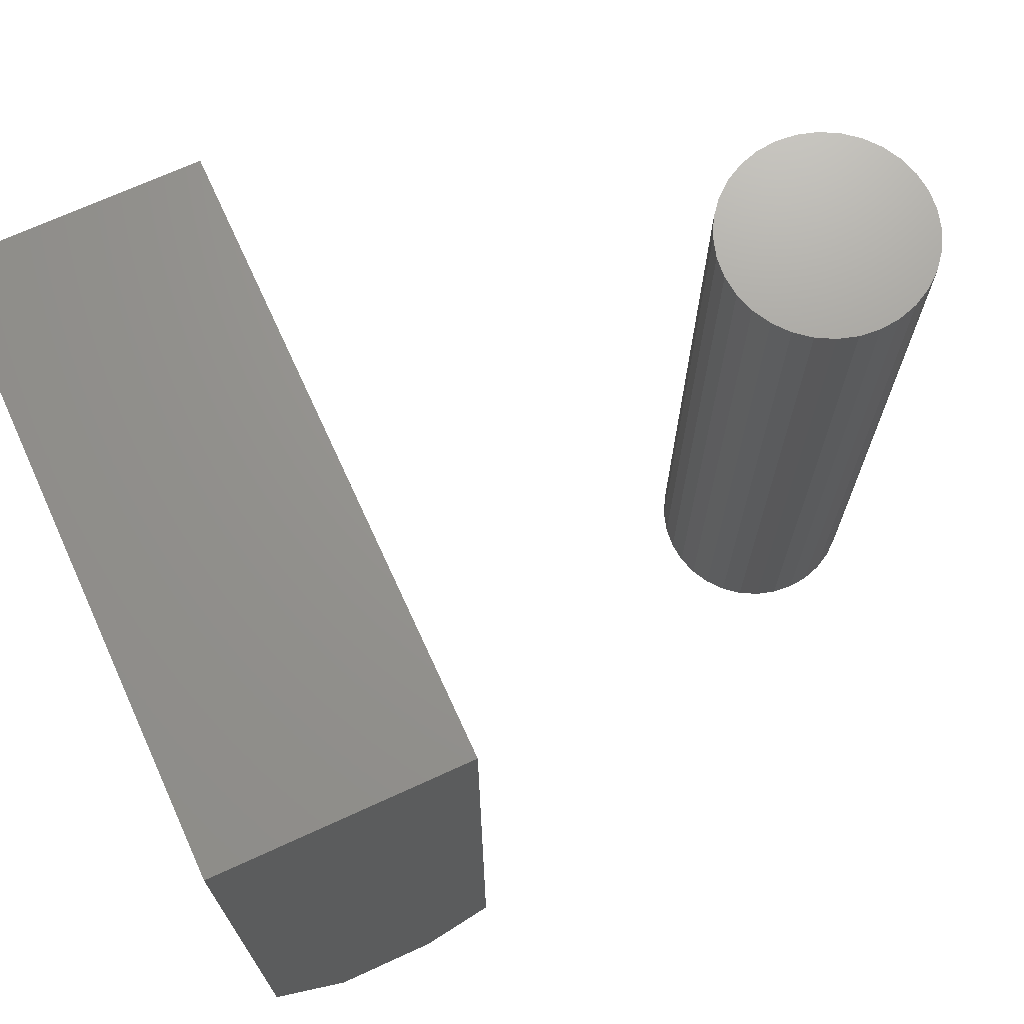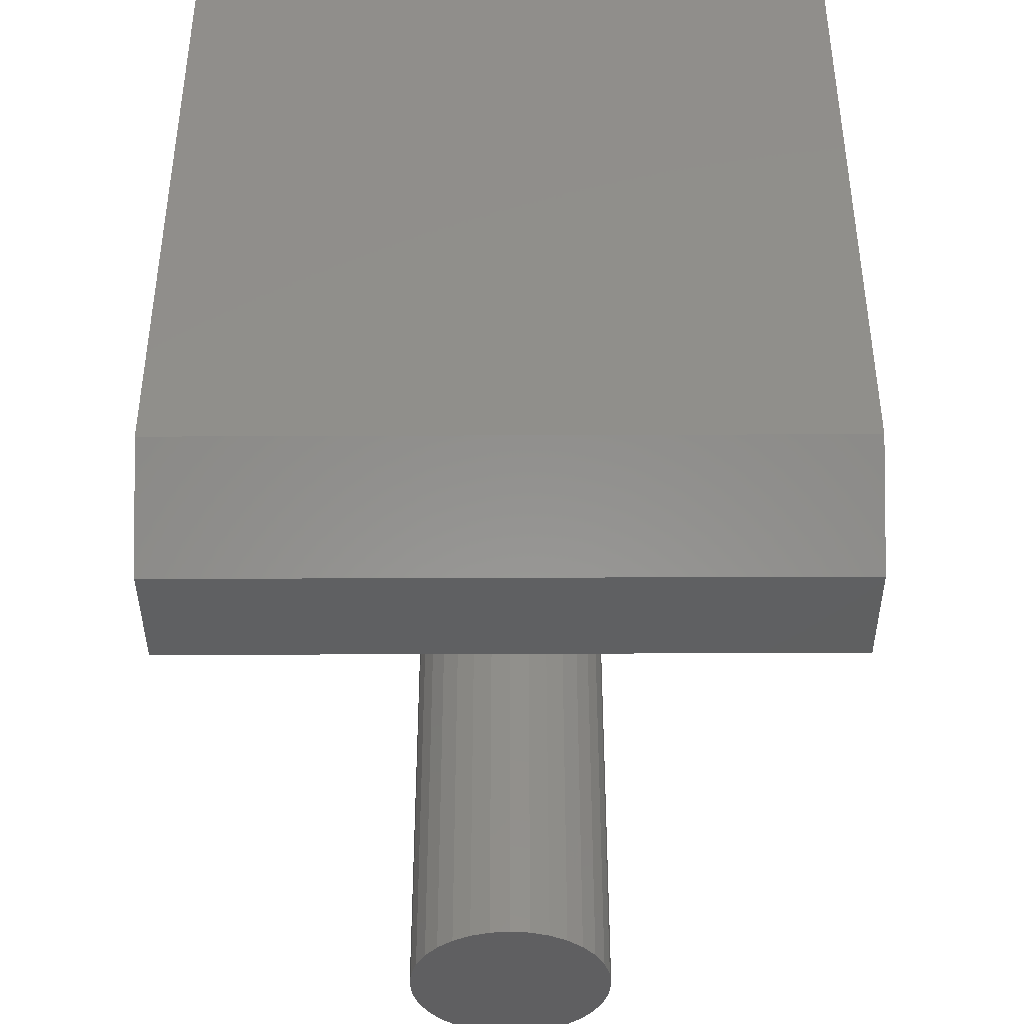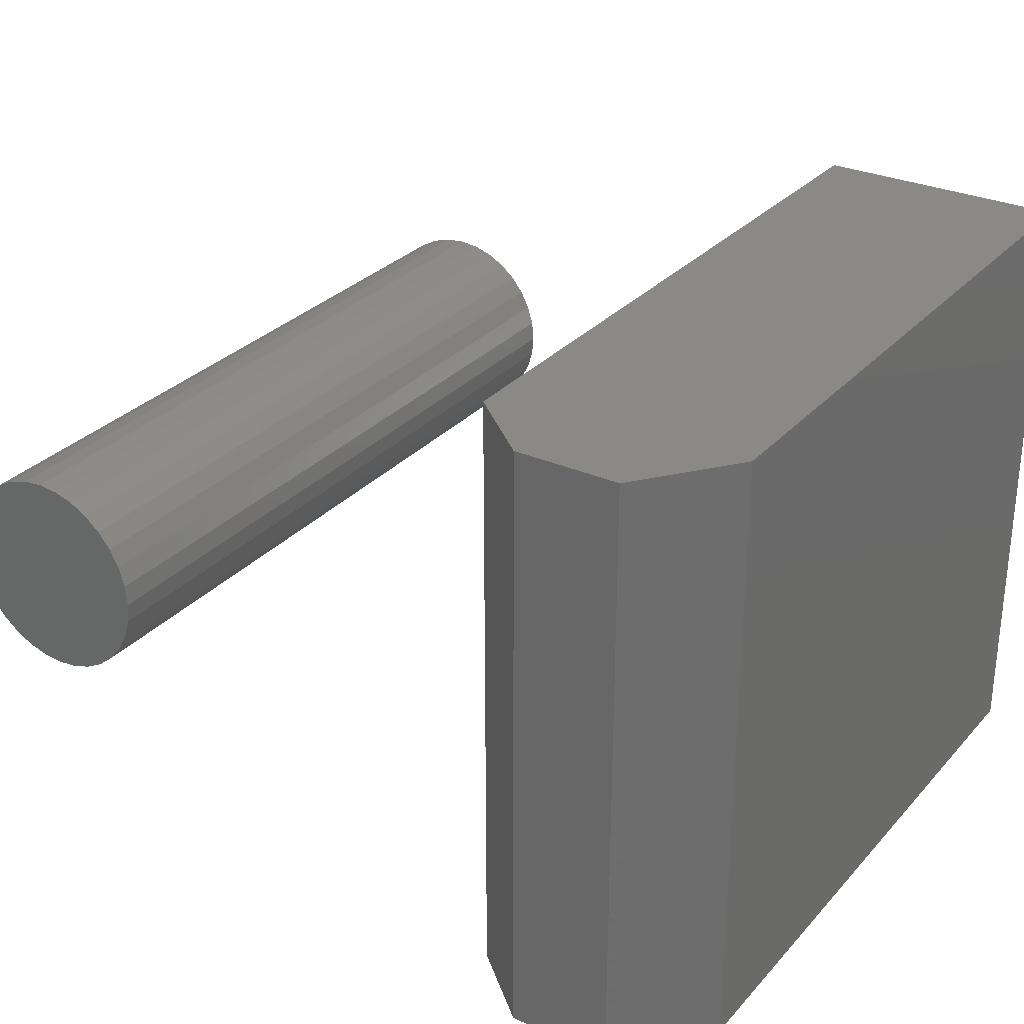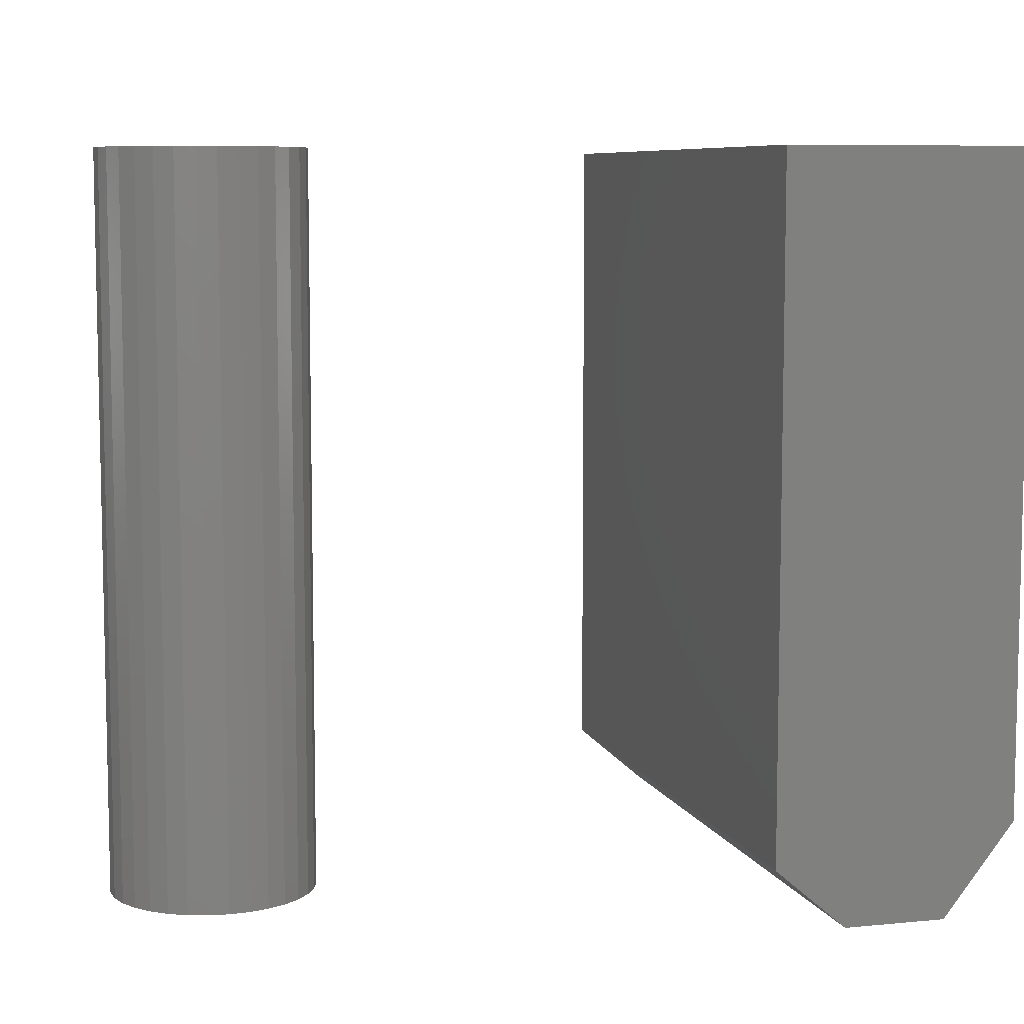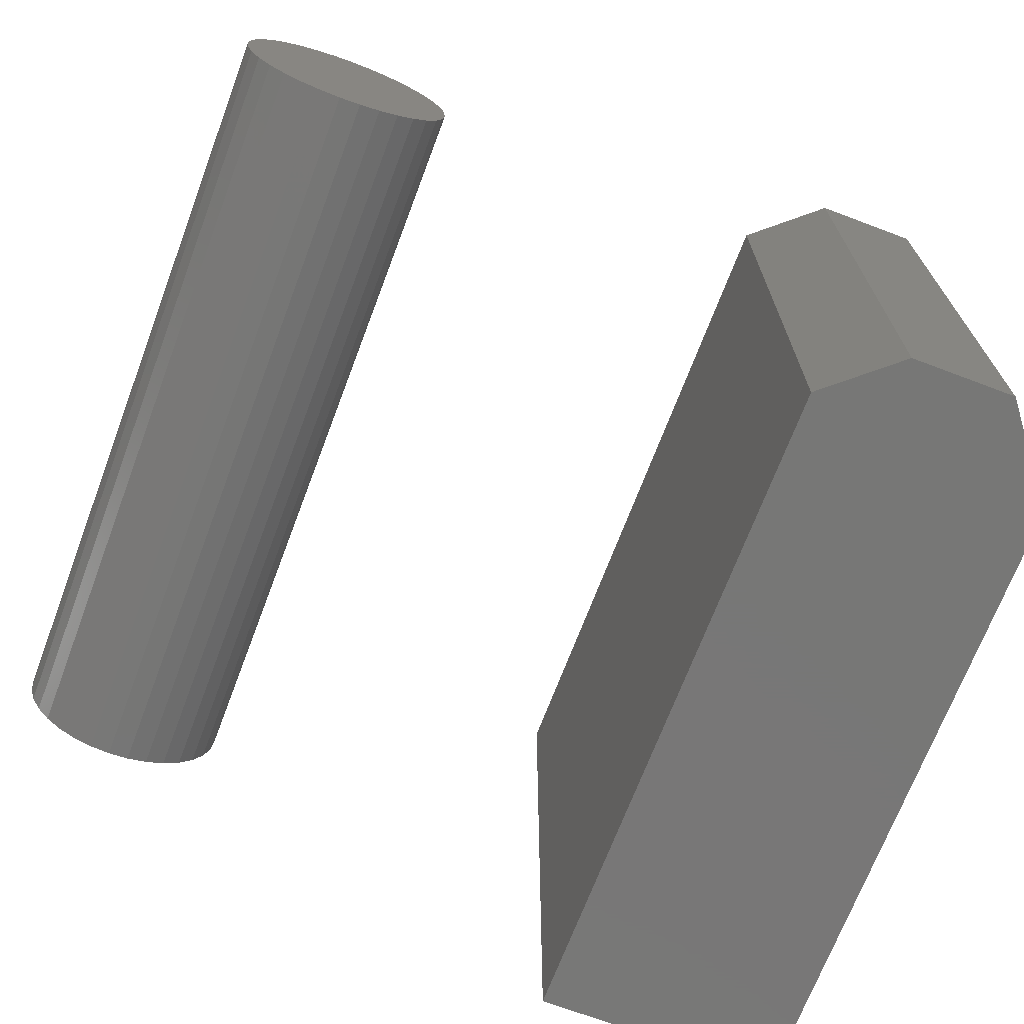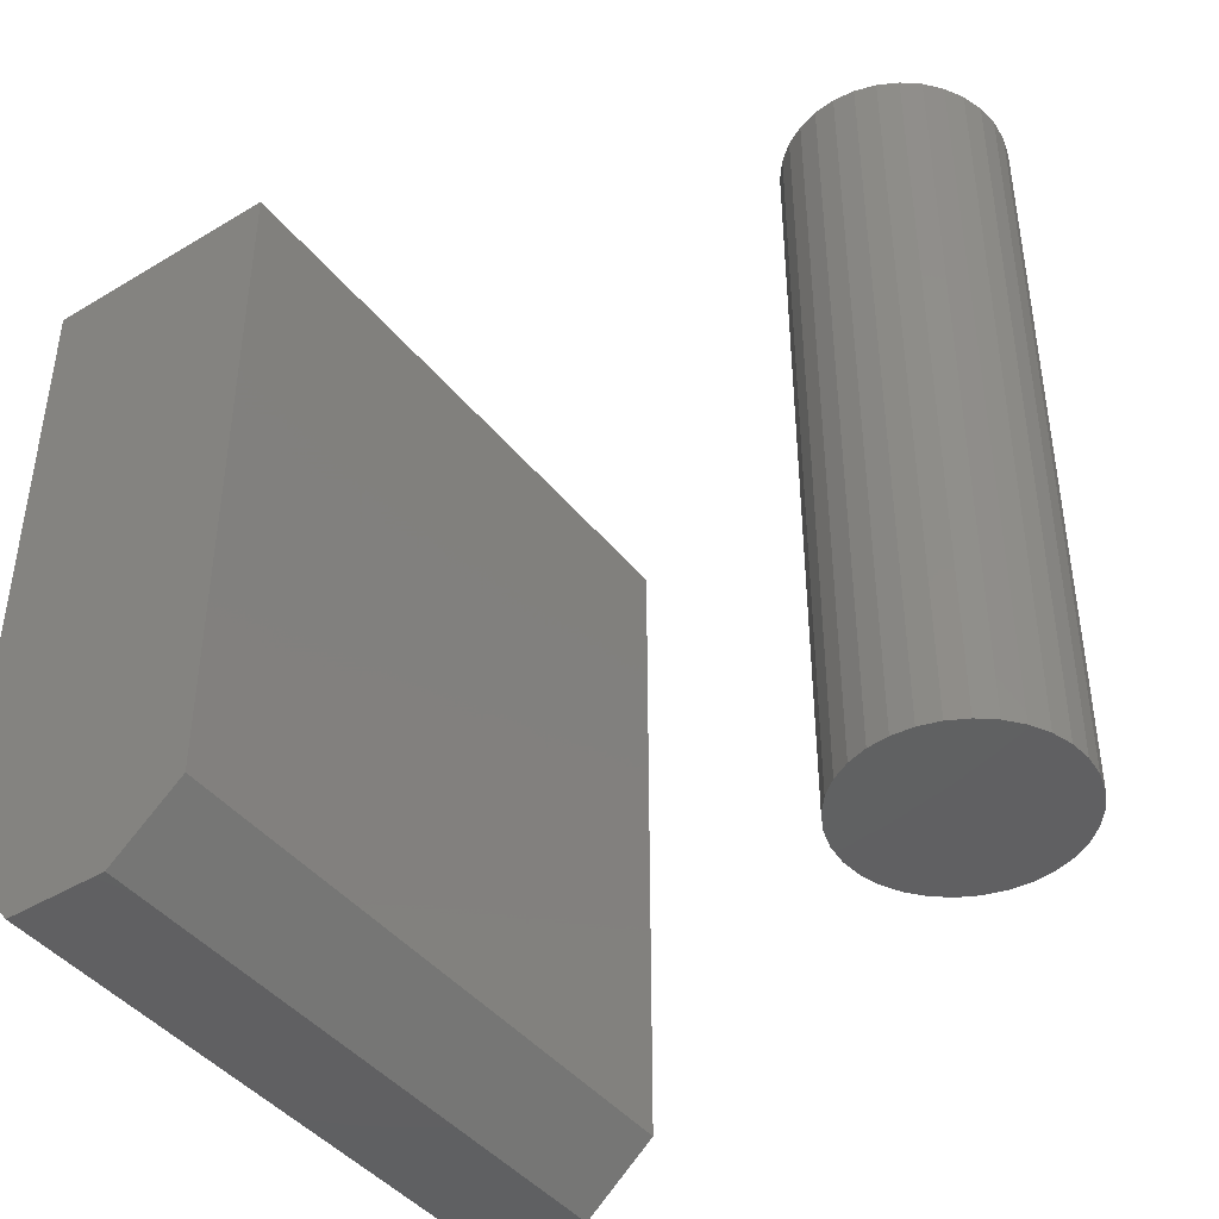
<metadata>
{"format":"stl","ext":"stl","renderer":"f3d","projection":"perspective","resolution":1024,"background":"white","views":[{"elev":70.2,"azim":155.4,"up":"+Y"},{"elev":-40.7,"azim":90.3,"up":"+Y"},{"elev":29.4,"azim":33.3,"up":"+Z"},{"elev":7.7,"azim":-15.6,"up":"+Y"},{"elev":-70.0,"azim":-20.7,"up":"+Z"},{"elev":-43.0,"azim":-144.5,"up":"+Y"}]}
</metadata>
<code>
# stl→obj: 76 verts, 144 faces
v 0.05469 -0.5625 -3.349e-18
v 0.1328 -0.5625 -8.132e-18
v 0.05469 -0.5625 0.4688
v 0.1328 -0.5625 0.4688
v 2.776e-17 -0.5156 0.4688
v 0.1875 -0.4922 0.4688
v 2.87e-17 0 0.4688
v 0.1875 0 0.4688
v 0.1875 -0.4922 -1.148e-17
v 0 -0.5156 0
v 0.1875 0 -1.148e-17
v 0 0 0
v -0.3865 -0.5625 0.3143
v -0.3557 -0.5625 0.3143
v -0.3711 -0.5625 0.3158
v -0.4013 -0.5625 0.3098
v -0.3408 -0.5625 0.3098
v -0.4149 -0.5625 0.3025
v -0.3272 -0.5625 0.3025
v -0.4269 -0.5625 0.2927
v -0.3152 -0.5625 0.2927
v -0.3152 -0.5625 0.181
v -0.4149 -0.5625 0.1712
v -0.3272 -0.5625 0.1712
v -0.4013 -0.5625 0.1639
v -0.3408 -0.5625 0.1639
v -0.3865 -0.5625 0.1594
v -0.3557 -0.5625 0.1594
v -0.3711 -0.5625 0.1579
v -0.3054 -0.5625 0.2807
v -0.4367 -0.5625 0.2807
v -0.2981 -0.5625 0.2671
v -0.444 -0.5625 0.2671
v -0.2936 -0.5625 0.2522
v -0.4485 -0.5625 0.2522
v -0.2921 -0.5625 0.2368
v -0.45 -0.5625 0.2368
v -0.2936 -0.5625 0.2214
v -0.4485 -0.5625 0.2214
v -0.2981 -0.5625 0.2066
v -0.444 -0.5625 0.2066
v -0.3054 -0.5625 0.193
v -0.4367 -0.5625 0.193
v -0.4269 -0.5625 0.181
v -0.3711 5.551e-17 0.3158
v -0.3557 5.722e-17 0.3143
v -0.3865 5.38e-17 0.3143
v -0.4013 5.216e-17 0.3098
v -0.3408 5.887e-17 0.3098
v -0.4149 5.064e-17 0.3025
v -0.3272 6.038e-17 0.3025
v -0.4269 4.931e-17 0.2927
v -0.3152 6.171e-17 0.2927
v -0.3272 6.038e-17 0.1712
v -0.4149 5.064e-17 0.1712
v -0.3152 6.171e-17 0.181
v -0.4013 5.216e-17 0.1639
v -0.3408 5.887e-17 0.1639
v -0.3865 5.38e-17 0.1594
v -0.3557 5.722e-17 0.1594
v -0.3711 5.551e-17 0.1579
v -0.4269 4.931e-17 0.181
v -0.4367 4.822e-17 0.193
v -0.3054 6.28e-17 0.193
v -0.444 4.741e-17 0.2066
v -0.2981 6.361e-17 0.2066
v -0.4485 4.691e-17 0.2214
v -0.2936 6.411e-17 0.2214
v -0.45 4.675e-17 0.2368
v -0.2921 6.428e-17 0.2368
v -0.4485 4.691e-17 0.2522
v -0.2936 6.411e-17 0.2522
v -0.444 4.741e-17 0.2671
v -0.2981 6.361e-17 0.2671
v -0.4367 4.822e-17 0.2807
v -0.3054 6.28e-17 0.2807
f 1 2 3
f 3 2 4
f 3 4 5
f 5 4 6
f 5 6 7
f 7 6 8
f 2 1 9
f 9 1 10
f 9 10 11
f 11 10 12
f 7 12 5
f 5 12 10
f 1 3 10
f 10 3 5
f 11 8 9
f 9 8 6
f 4 2 6
f 6 2 9
f 12 7 11
f 11 7 8
f 13 14 15
f 14 13 16
f 14 16 17
f 17 16 18
f 17 18 19
f 19 18 20
f 19 20 21
f 22 23 24
f 24 23 25
f 24 25 26
f 26 25 27
f 26 27 28
f 28 27 29
f 21 20 30
f 30 20 31
f 30 31 32
f 32 31 33
f 32 33 34
f 34 33 35
f 34 35 36
f 36 35 37
f 36 37 38
f 38 37 39
f 38 39 40
f 40 39 41
f 40 41 42
f 42 41 43
f 42 43 22
f 22 43 44
f 22 44 23
f 45 46 47
f 48 47 46
f 49 48 46
f 50 48 49
f 51 50 49
f 52 50 51
f 53 52 51
f 54 55 56
f 57 55 54
f 58 57 54
f 59 57 58
f 60 59 58
f 61 59 60
f 55 62 56
f 56 62 63
f 56 63 64
f 64 63 65
f 64 65 66
f 66 65 67
f 66 67 68
f 68 67 69
f 68 69 70
f 70 69 71
f 70 71 72
f 72 71 73
f 72 73 74
f 74 73 75
f 74 75 76
f 76 75 52
f 76 52 53
f 70 36 68
f 68 36 38
f 68 38 66
f 66 38 40
f 66 40 64
f 64 40 42
f 64 42 56
f 56 42 22
f 56 22 54
f 54 22 24
f 54 24 58
f 58 24 26
f 58 26 60
f 60 26 28
f 60 28 61
f 61 28 29
f 61 29 59
f 59 29 27
f 59 27 57
f 57 27 25
f 57 25 55
f 55 25 23
f 55 23 62
f 62 23 44
f 62 44 63
f 63 44 43
f 63 43 65
f 65 43 41
f 65 41 67
f 67 41 39
f 67 39 69
f 69 39 37
f 69 37 71
f 71 37 35
f 71 35 73
f 73 35 33
f 73 33 75
f 75 33 31
f 75 31 52
f 52 31 20
f 52 20 50
f 50 20 18
f 50 18 48
f 48 18 16
f 48 16 47
f 47 16 13
f 47 13 45
f 45 13 15
f 45 15 46
f 46 15 14
f 46 14 49
f 49 14 17
f 49 17 51
f 51 17 19
f 51 19 53
f 53 19 21
f 53 21 76
f 76 21 30
f 76 30 74
f 74 30 32
f 74 32 72
f 72 32 34
f 72 34 70
f 70 34 36

</code>
